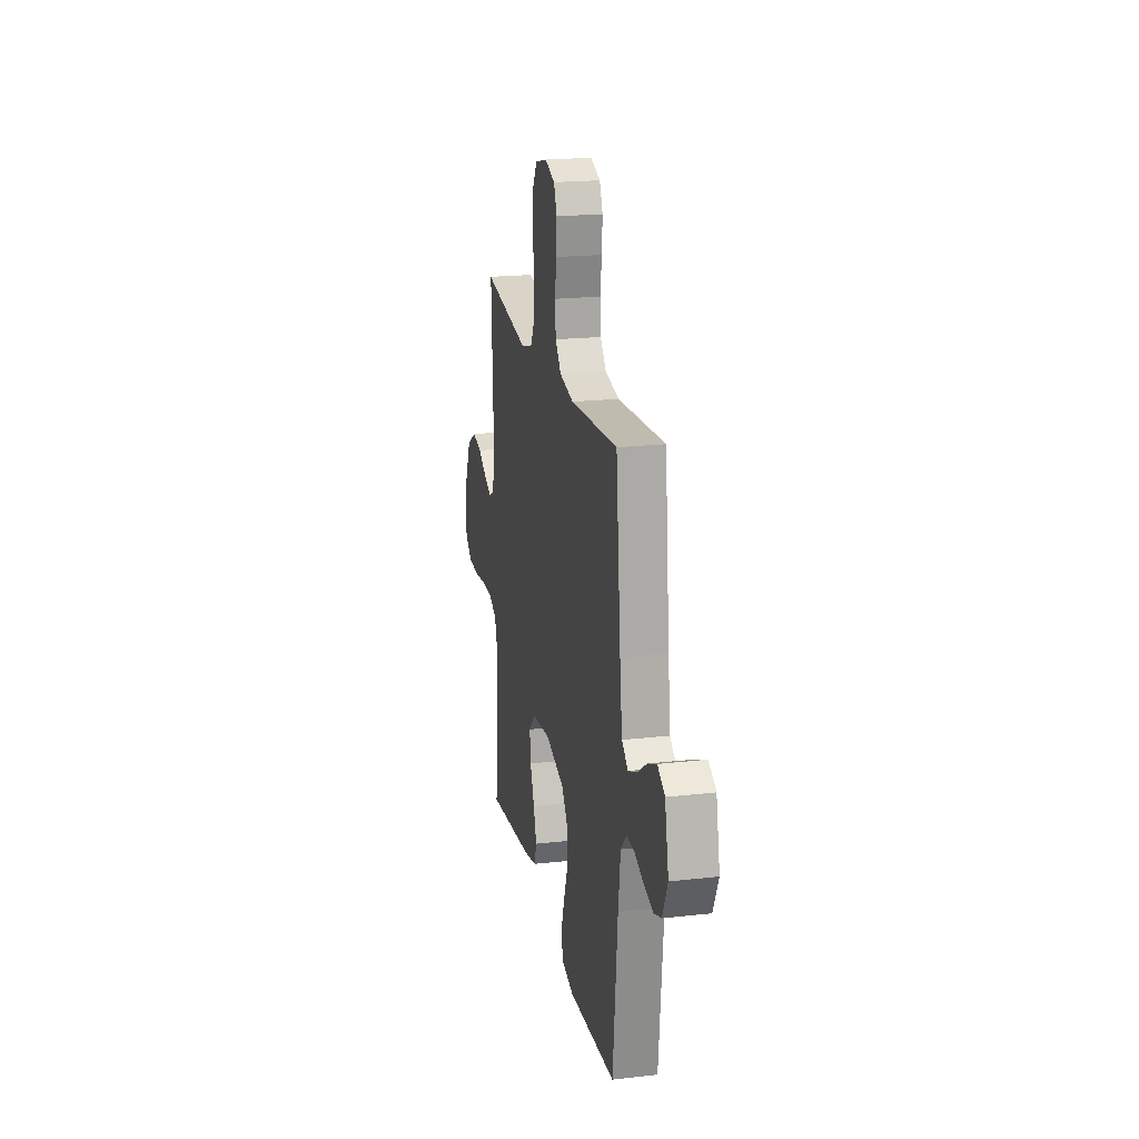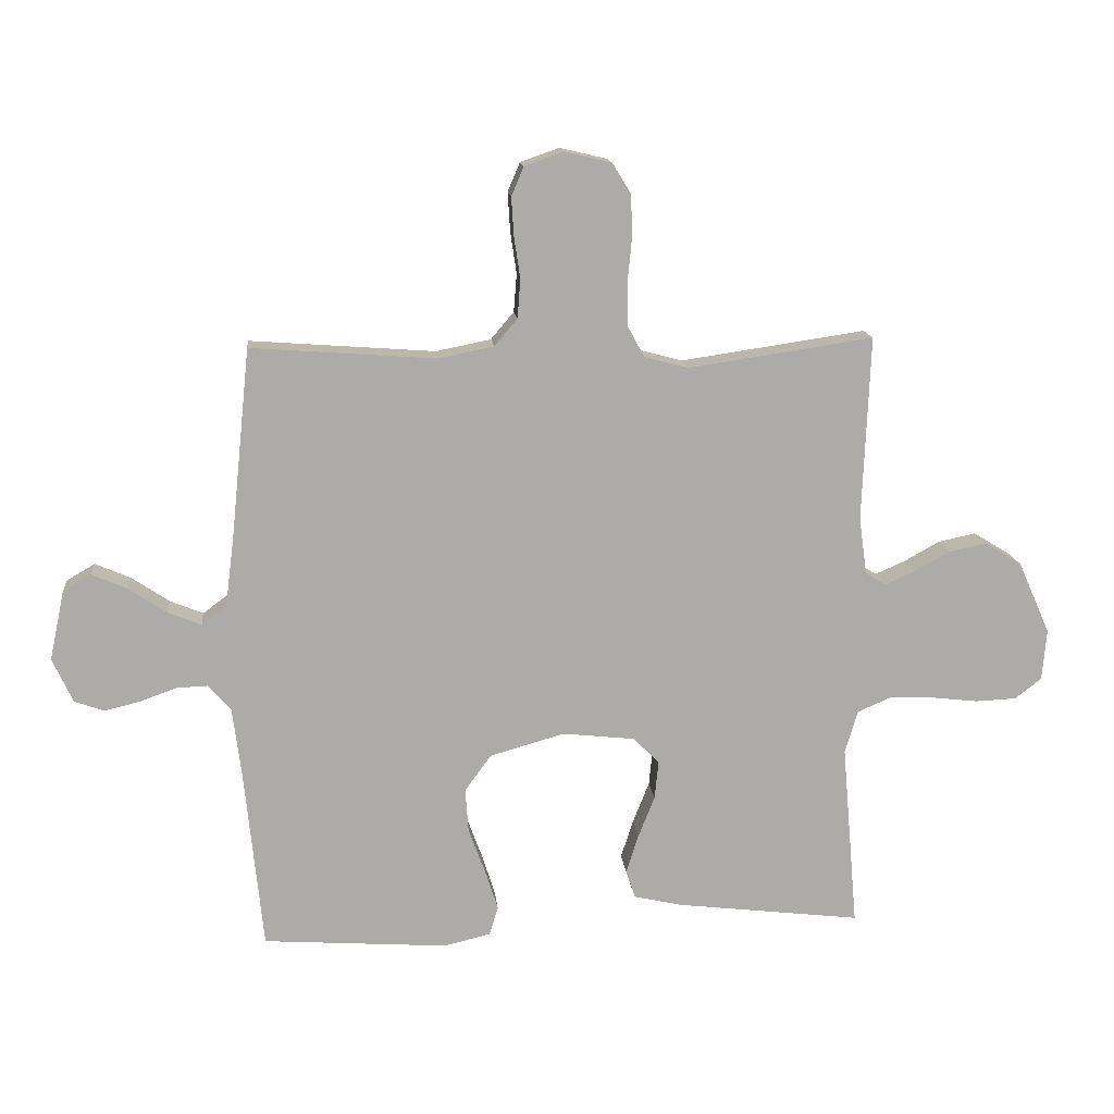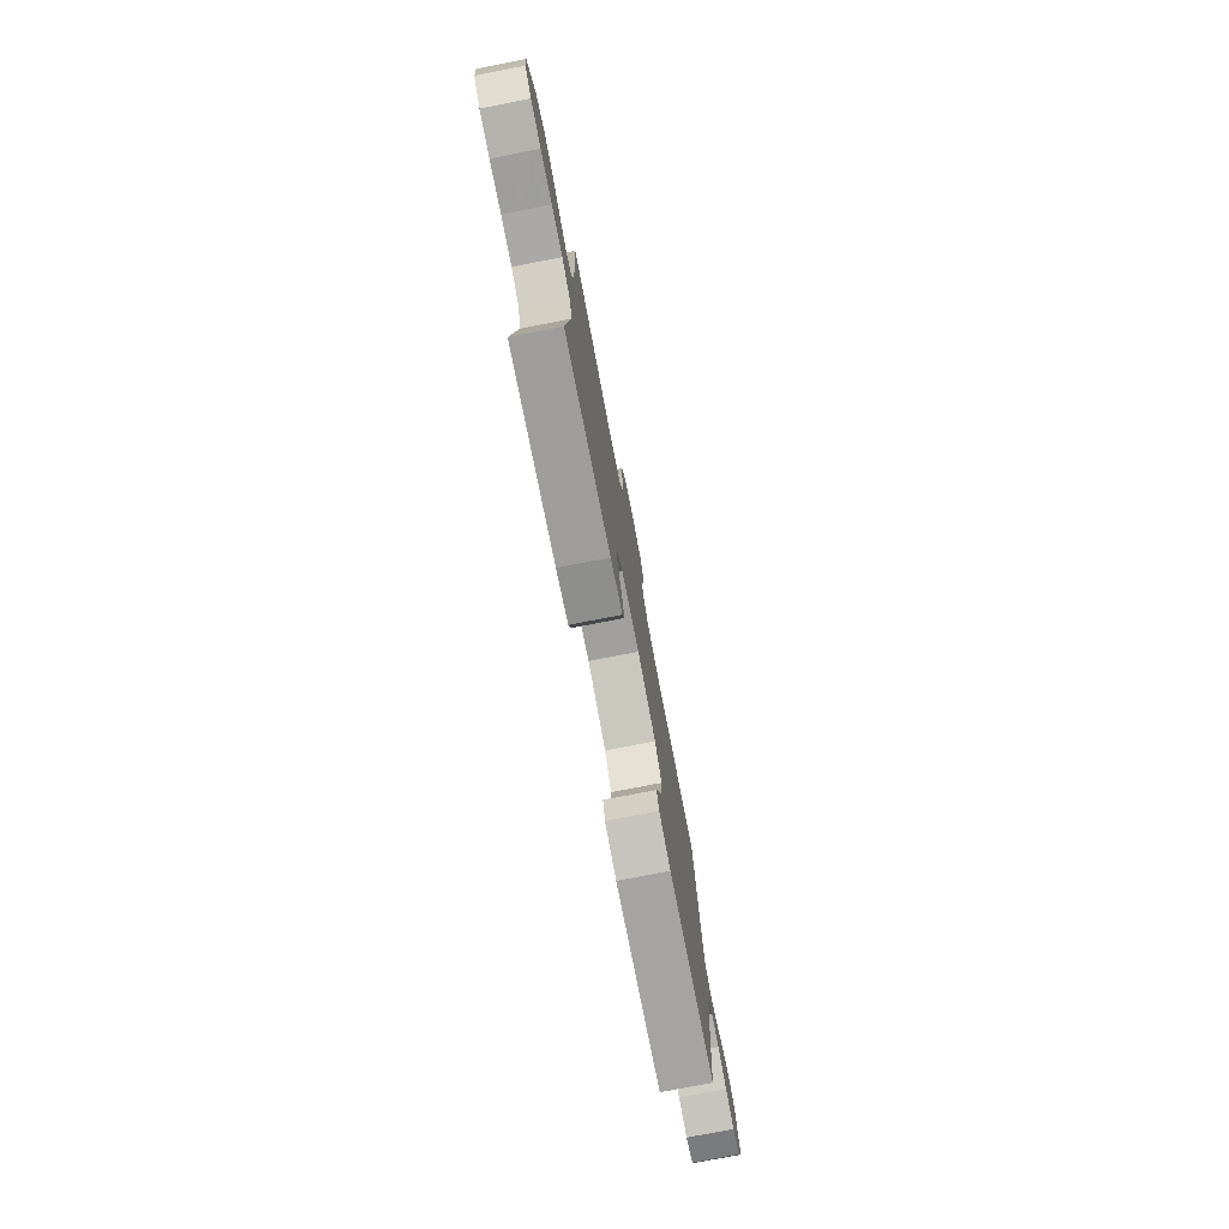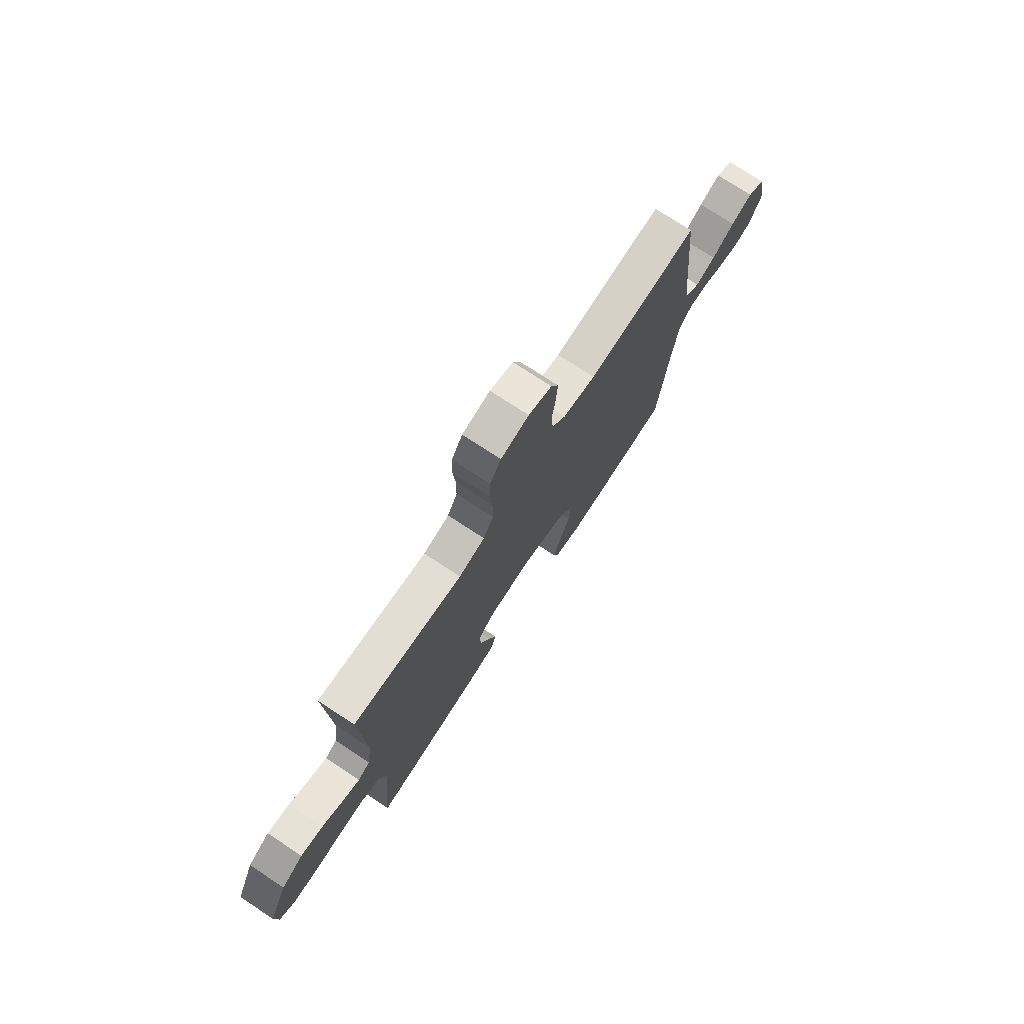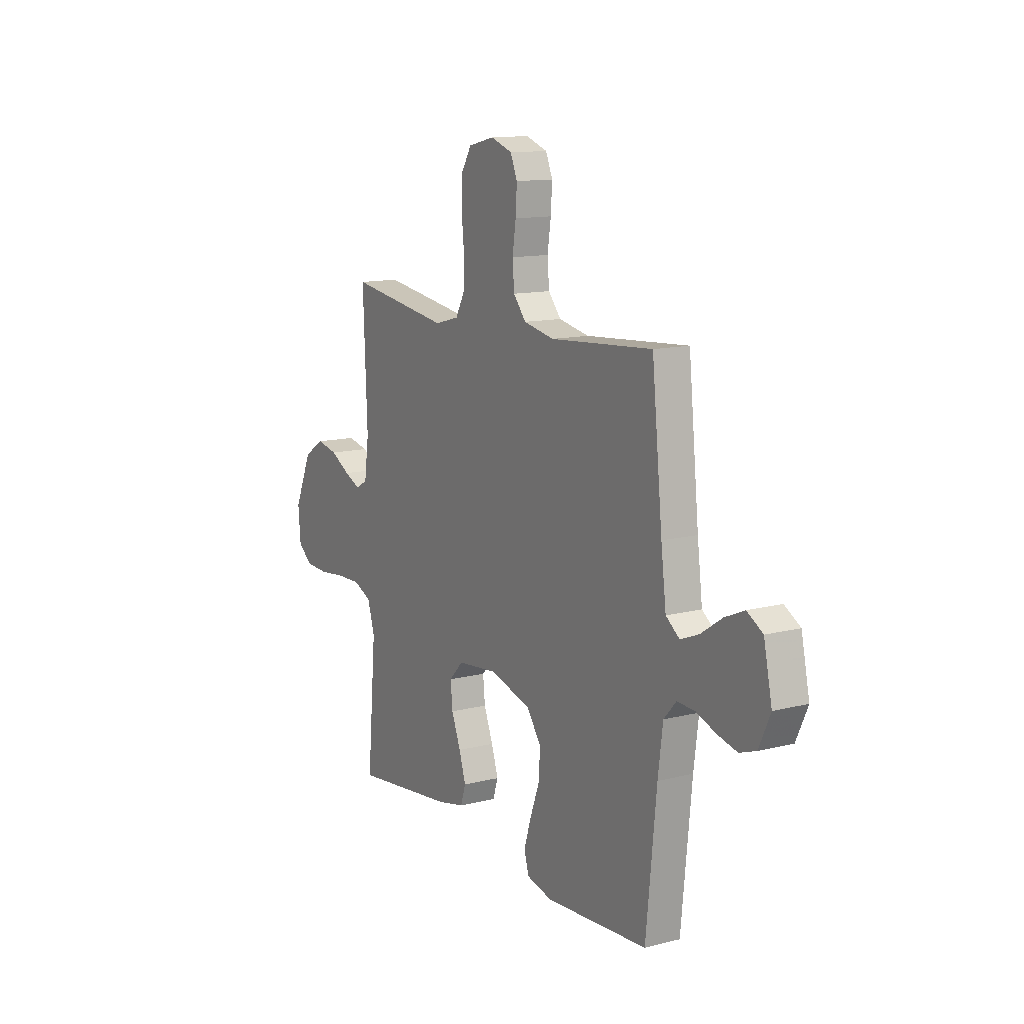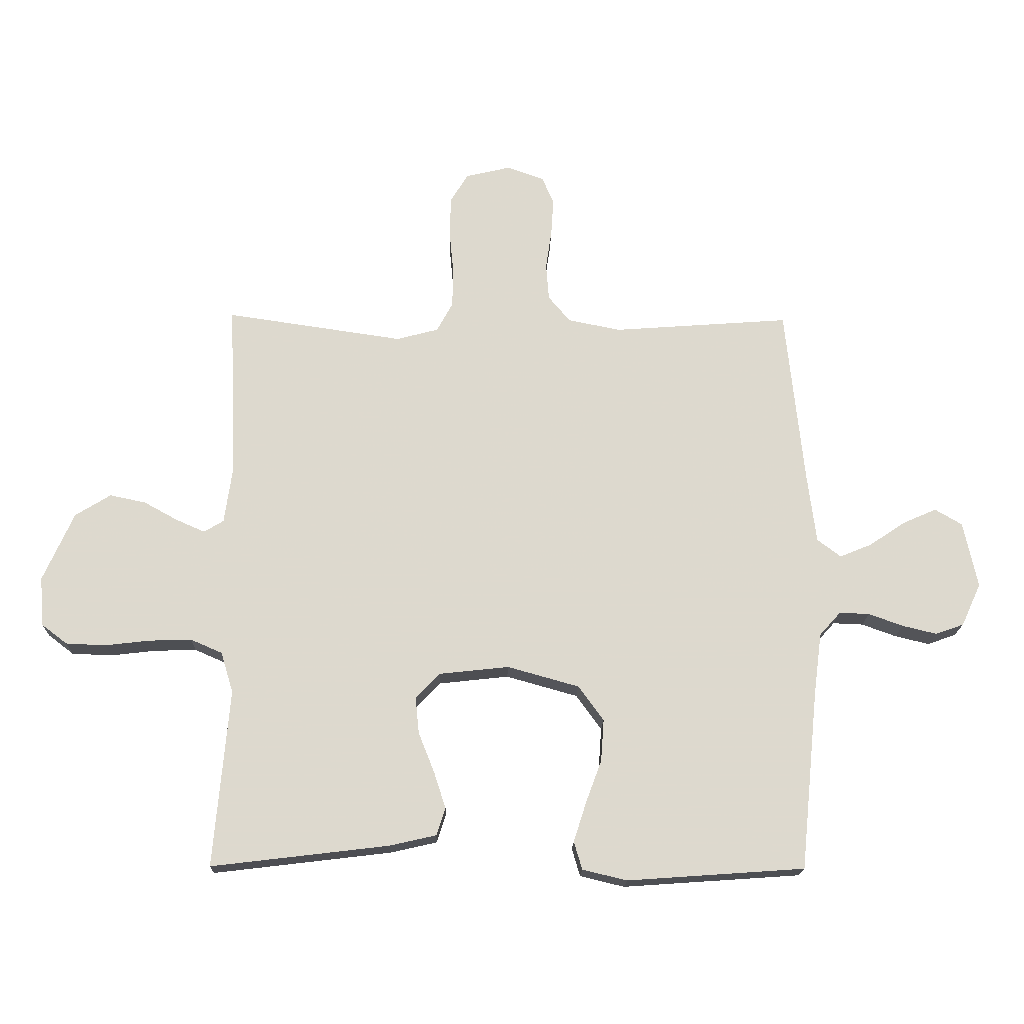
<metadata>
{"format":"obj","ext":"obj","renderer":"f3d","projection":"perspective","resolution":1024,"background":"white","views":[{"elev":20.3,"azim":78.4,"up":"+Z"},{"elev":14.2,"azim":174.2,"up":"+Z"},{"elev":-77.2,"azim":-79.1,"up":"+Z"},{"elev":75.1,"azim":-56.7,"up":"+Z"},{"elev":12.7,"azim":59.5,"up":"+Z"},{"elev":-18.0,"azim":-1.4,"up":"+Z"}]}
</metadata>
<code>
v -0.5 0.07 0.5
v -0.2 0.07 0.456
v -0.129 0.07 0.475
v -0.102 0.07 0.525
v -0.101 0.07 0.593
v -0.108 0.07 0.667
v -0.106 0.07 0.734
v -0.076 0.07 0.783
v 0 0.07 0.801
v 0.063 0.07 0.779
v 0.083 0.07 0.732
v 0.079 0.07 0.669
v 0.069 0.07 0.602
v 0.074 0.07 0.54
v 0.111 0.07 0.496
v 0.2 0.07 0.478
v 0.5 0.07 0.5
v 0.531 0.07 0.2
v 0.546 0.07 0.081
v 0.586 0.07 0.051
v 0.64 0.07 0.073
v 0.701 0.07 0.114
v 0.758 0.07 0.139
v 0.804 0.07 0.112
v 0.828 0.07 0
v 0.795 0.07 -0.072
v 0.747 0.07 -0.089
v 0.689 0.07 -0.075
v 0.631 0.07 -0.054
v 0.58 0.07 -0.052
v 0.544 0.07 -0.092
v 0.53 0.07 -0.2
v 0.5 0.07 -0.5
v 0.2 0.07 -0.521
v 0.125 0.07 -0.503
v 0.111 0.07 -0.456
v 0.132 0.07 -0.39
v 0.159 0.07 -0.317
v 0.164 0.07 -0.246
v 0.121 0.07 -0.187
v 0 0.07 -0.153
v -0.118 0.07 -0.166
v -0.159 0.07 -0.209
v -0.153 0.07 -0.27
v -0.126 0.07 -0.338
v -0.106 0.07 -0.4
v -0.121 0.07 -0.446
v -0.2 0.07 -0.464
v -0.5 0.07 -0.5
v -0.474 0.07 -0.2
v -0.495 0.07 -0.131
v -0.548 0.07 -0.108
v -0.62 0.07 -0.11
v -0.696 0.07 -0.119
v -0.763 0.07 -0.116
v -0.806 0.07 -0.083
v -0.813 0.07 0
v -0.761 0.07 0.117
v -0.701 0.07 0.154
v -0.64 0.07 0.141
v -0.582 0.07 0.109
v -0.534 0.07 0.088
v -0.501 0.07 0.108
v -0.488 0.07 0.2
v -0.5 0 0.5
v -0.2 0 0.456
v -0.129 0 0.475
v -0.102 0 0.525
v -0.101 0 0.593
v -0.108 0 0.667
v -0.106 0 0.734
v -0.076 0 0.783
v 0 0 0.801
v 0.063 0 0.779
v 0.083 0 0.732
v 0.079 0 0.669
v 0.069 0 0.602
v 0.074 0 0.54
v 0.111 0 0.496
v 0.2 0 0.478
v 0.5 0 0.5
v 0.531 0 0.2
v 0.546 0 0.081
v 0.586 0 0.051
v 0.64 0 0.073
v 0.701 0 0.114
v 0.758 0 0.139
v 0.804 0 0.112
v 0.828 0 0
v 0.795 0 -0.072
v 0.747 0 -0.089
v 0.689 0 -0.075
v 0.631 0 -0.054
v 0.58 0 -0.052
v 0.544 0 -0.092
v 0.53 0 -0.2
v 0.5 0 -0.5
v 0.2 0 -0.521
v 0.125 0 -0.503
v 0.111 0 -0.456
v 0.132 0 -0.39
v 0.159 0 -0.317
v 0.164 0 -0.246
v 0.121 0 -0.187
v 0 0 -0.153
v -0.118 0 -0.166
v -0.159 0 -0.209
v -0.153 0 -0.27
v -0.126 0 -0.338
v -0.106 0 -0.4
v -0.121 0 -0.446
v -0.2 0 -0.464
v -0.5 0 -0.5
v -0.474 0 -0.2
v -0.495 0 -0.131
v -0.548 0 -0.108
v -0.62 0 -0.11
v -0.696 0 -0.119
v -0.763 0 -0.116
v -0.806 0 -0.083
v -0.813 0 0
v -0.761 0 0.117
v -0.701 0 0.154
v -0.64 0 0.141
v -0.582 0 0.109
v -0.534 0 0.088
v -0.501 0 0.108
v -0.488 0 0.2
f 58 59 60 61
f 58 61 62
f 57 58 62
f 56 57 62
f 53 54 55 56
f 52 53 56 62
f 51 52 62 63
f 47 48 49 50
f 44 45 46 47
f 44 47 50 51
f 35 36 37 38
f 33 34 35 38
f 32 33 38 39
f 31 32 39 40
f 26 27 28 29
f 24 25 26 29
f 24 29 30
f 21 22 23 24
f 20 21 24 30
f 19 20 30 31
f 16 17 18
f 15 16 18 19
f 10 11 12 13
f 8 9 10 13
f 8 13 14
f 5 6 7 8
f 4 5 8 14
f 3 4 14 15
f 64 1 2
f 43 44 51 63
f 42 43 63 64
f 41 42 64 2
f 19 31 40 41
f 15 19 41
f 2 3 15 41
f 125 124 123 122
f 126 125 122
f 126 122 121
f 126 121 120
f 120 119 118 117
f 126 120 117 116
f 127 126 116 115
f 114 113 112 111
f 111 110 109 108
f 115 114 111 108
f 102 101 100 99
f 102 99 98 97
f 103 102 97 96
f 104 103 96 95
f 93 92 91 90
f 93 90 89 88
f 94 93 88
f 88 87 86 85
f 94 88 85 84
f 95 94 84 83
f 82 81 80
f 83 82 80 79
f 77 76 75 74
f 77 74 73 72
f 78 77 72
f 72 71 70 69
f 78 72 69 68
f 79 78 68 67
f 66 65 128
f 127 115 108 107
f 128 127 107 106
f 66 128 106 105
f 105 104 95 83
f 105 83 79
f 105 79 67 66
f 1 65 66 2
f 2 66 67 3
f 3 67 68 4
f 4 68 69 5
f 5 69 70 6
f 6 70 71 7
f 7 71 72 8
f 8 72 73 9
f 9 73 74 10
f 10 74 75 11
f 11 75 76 12
f 12 76 77 13
f 13 77 78 14
f 14 78 79 15
f 15 79 80 16
f 16 80 81 17
f 17 81 82 18
f 18 82 83 19
f 19 83 84 20
f 20 84 85 21
f 21 85 86 22
f 22 86 87 23
f 23 87 88 24
f 24 88 89 25
f 25 89 90 26
f 26 90 91 27
f 27 91 92 28
f 28 92 93 29
f 29 93 94 30
f 30 94 95 31
f 31 95 96 32
f 32 96 97 33
f 33 97 98 34
f 34 98 99 35
f 35 99 100 36
f 36 100 101 37
f 37 101 102 38
f 38 102 103 39
f 39 103 104 40
f 40 104 105 41
f 41 105 106 42
f 42 106 107 43
f 43 107 108 44
f 44 108 109 45
f 45 109 110 46
f 46 110 111 47
f 47 111 112 48
f 48 112 113 49
f 49 113 114 50
f 50 114 115 51
f 51 115 116 52
f 52 116 117 53
f 53 117 118 54
f 54 118 119 55
f 55 119 120 56
f 56 120 121 57
f 57 121 122 58
f 58 122 123 59
f 59 123 124 60
f 60 124 125 61
f 61 125 126 62
f 62 126 127 63
f 63 127 128 64
f 64 128 65 1

</code>
